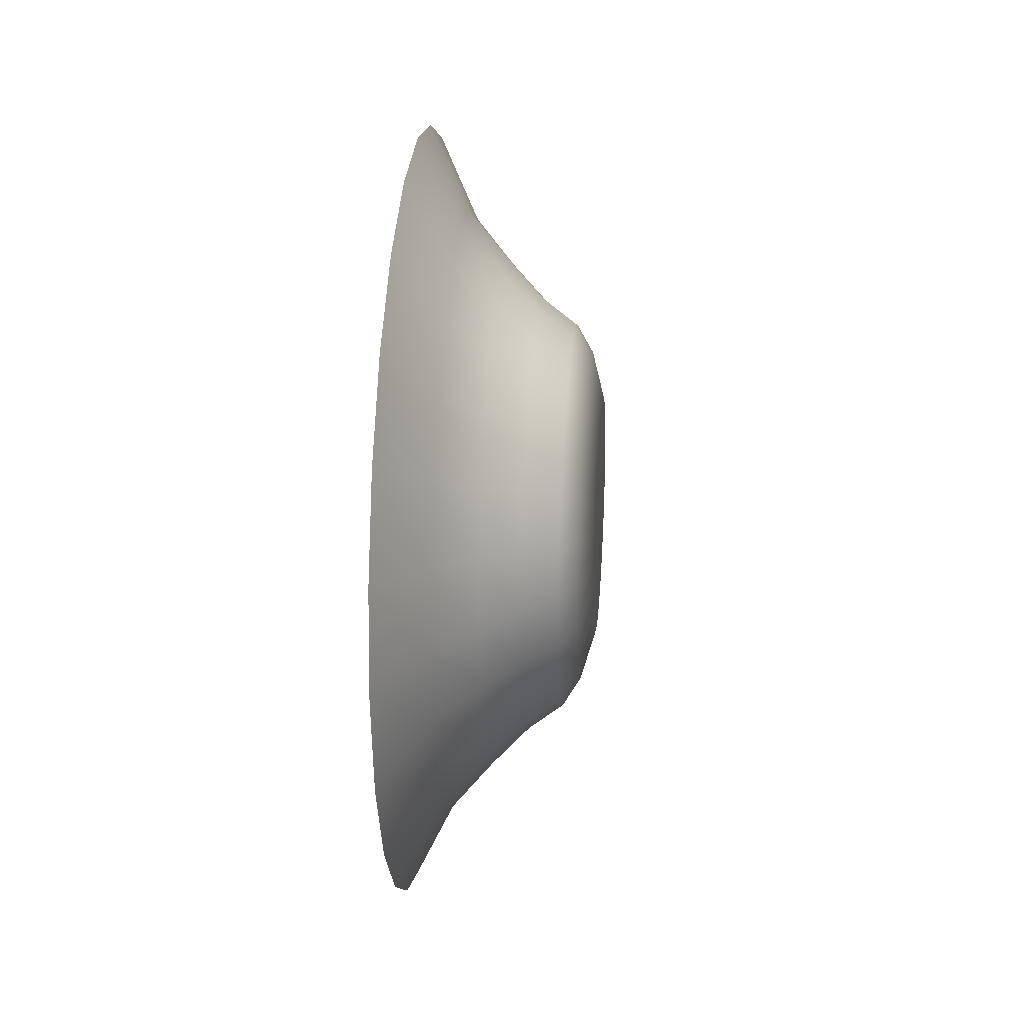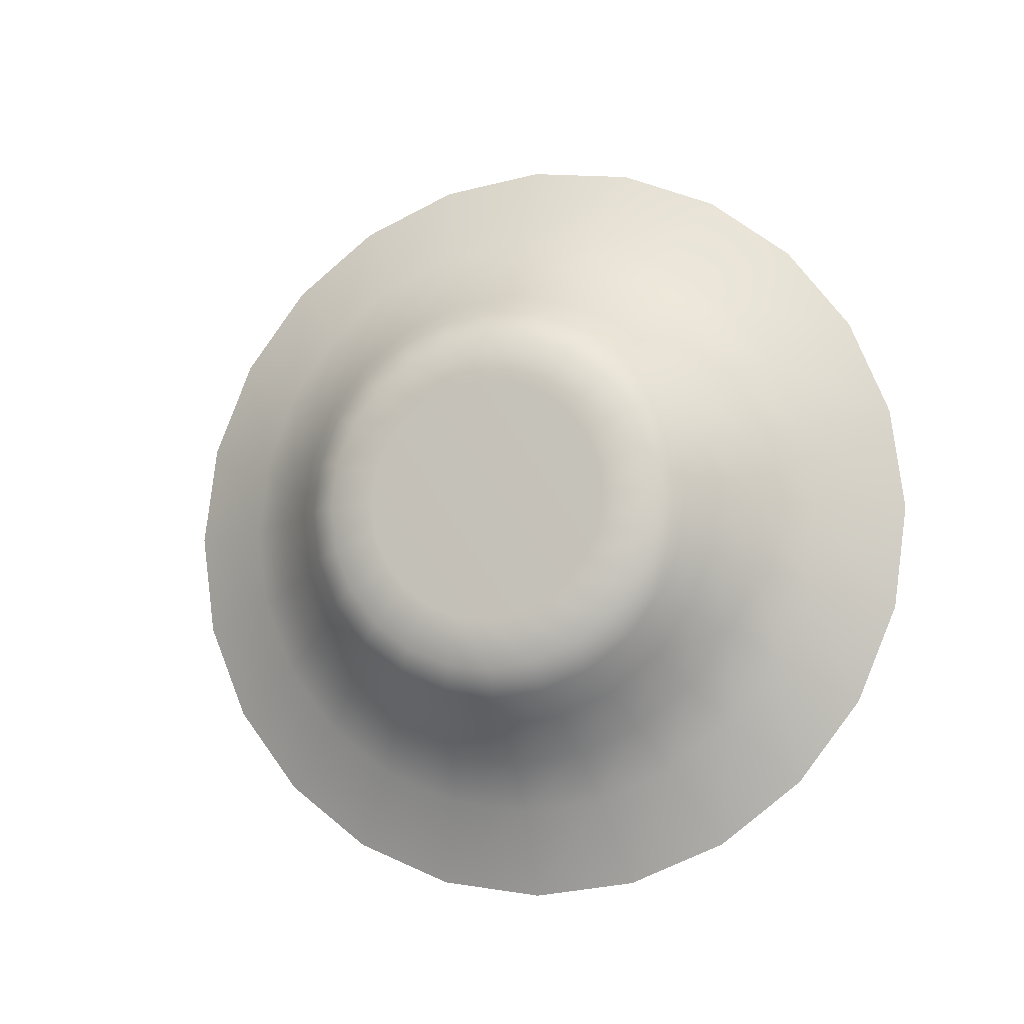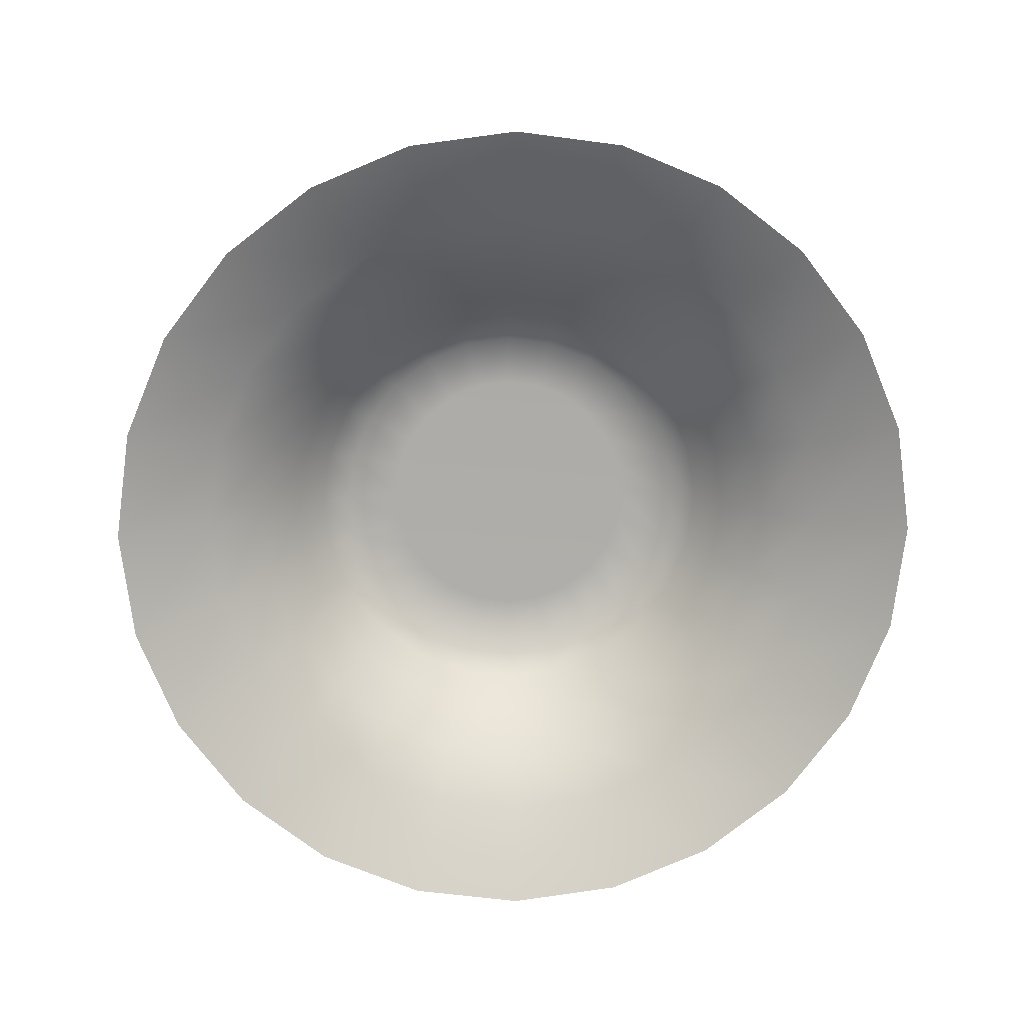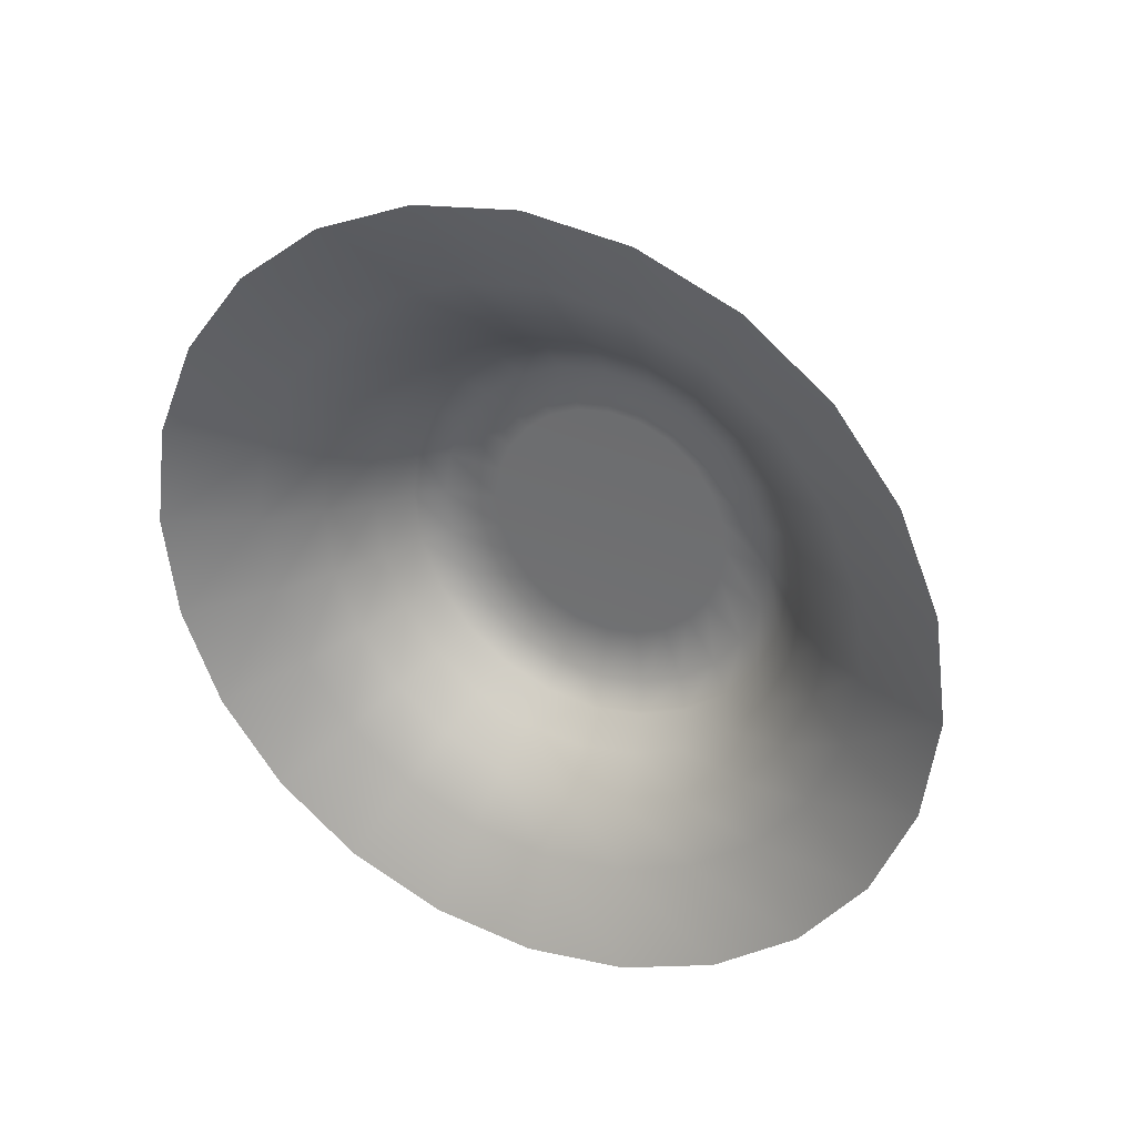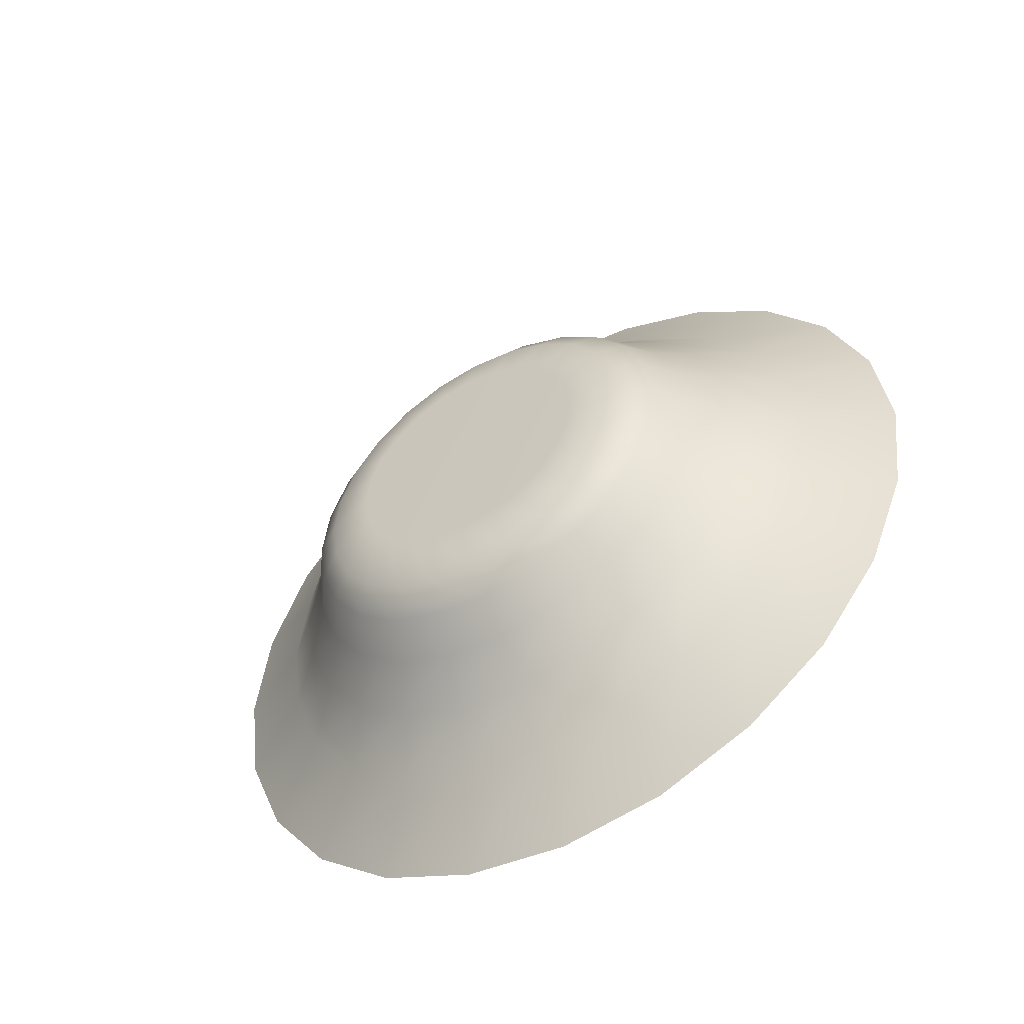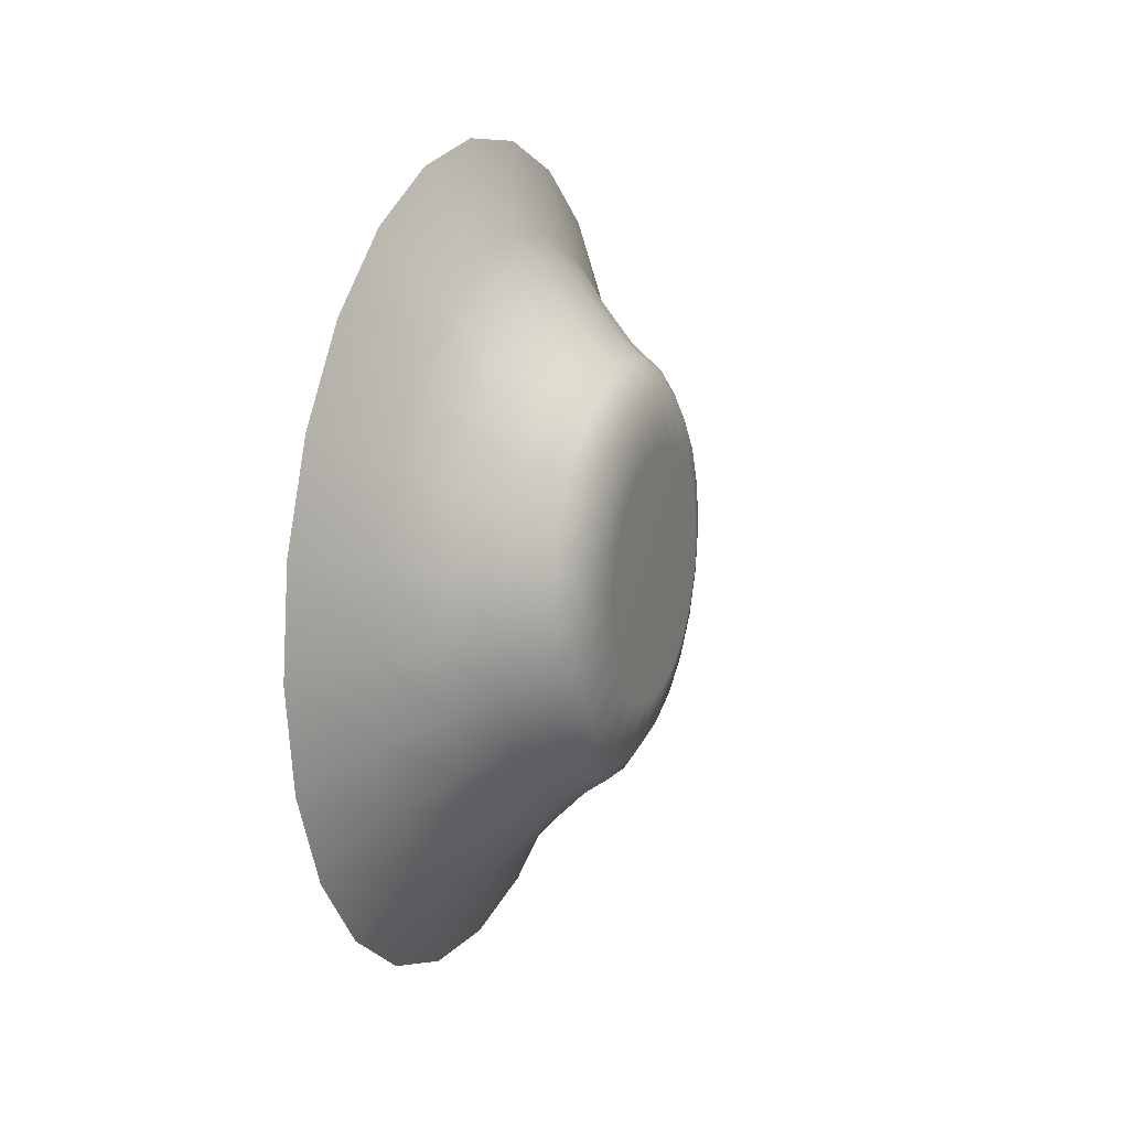
<metadata>
{"format":"obj","ext":"obj","renderer":"f3d","projection":"perspective","resolution":1024,"background":"white","views":[{"elev":25.3,"azim":-175.1,"up":"+Z"},{"elev":-9.2,"azim":-72.7,"up":"+Y"},{"elev":13.1,"azim":87.5,"up":"+Y"},{"elev":31.6,"azim":115.4,"up":"+Y"},{"elev":-51.5,"azim":-58.7,"up":"+Z"},{"elev":16.9,"azim":-159.1,"up":"+Z"}]}
</metadata>
<code>
g pCone1
v 1.246 1.352 -0.3623
v 1.246 1.212 -0.7
v 1.097 0.9459 -0.5461
v 1.097 1.055 -0.2827
v 1.097 0.7723 -0.7723
v 1.246 0.9899 -0.9899
v 1.097 0.5461 -0.9459
v 1.246 0.7 -1.212
v 1.097 0.2827 -1.055
v 1.246 0.3623 -1.352
v 1.097 0 -1.092
v 1.246 0 -1.4
v 1.097 -0.2827 -1.055
v 1.246 -0.3623 -1.352
v 1.097 -0.5461 -0.9459
v 1.246 -0.7 -1.212
v 1.097 -0.7723 -0.7723
v 1.246 -0.9899 -0.9899
v 1.097 -0.9459 -0.5461
v 1.246 -1.212 -0.7
v 1.097 -1.055 -0.2827
v 1.246 -1.352 -0.3623
v 1.097 -1.092 -0
v 1.246 -1.4 -0
v 1.097 -1.055 0.2827
v 1.246 -1.352 0.3623
v 1.097 -0.9459 0.5461
v 1.246 -1.212 0.7
v 1.097 -0.7723 0.7723
v 1.246 -0.9899 0.9899
v 1.097 -0.5461 0.9459
v 1.246 -0.7 1.212
v 1.097 -0.2827 1.055
v 1.246 -0.3623 1.352
v 1.097 -0 1.092
v 1.246 -0 1.4
v 1.097 0.2827 1.055
v 1.246 0.3623 1.352
v 1.097 0.5461 0.9459
v 1.246 0.7 1.212
v 1.097 0.7723 0.7723
v 1.246 0.9899 0.9899
v 1.097 0.9459 0.5461
v 1.246 1.212 0.7
v 1.097 1.055 0.2827
v 1.246 1.352 0.3623
v 1.097 1.092 0
v 1.246 1.4 0
v 0.9527 0.2388 0.8912
v 0.9527 0.4613 0.799
v 0.9527 0.6524 0.6524
v 0.9527 0.799 0.4613
v 0.9527 0.8912 0.2388
v 0.9527 0.9226 0
v 0.9527 0.8912 -0.2388
v 0.9527 0.799 -0.4613
v 0.9527 0.6524 -0.6524
v 0.9527 0.4613 -0.799
v 0.9527 0.2388 -0.8912
v 0.9527 0 -0.9226
v 0.9527 -0.2388 -0.8912
v 0.9527 -0.4613 -0.799
v 0.9527 -0.6524 -0.6524
v 0.9527 -0.799 -0.4613
v 0.9527 -0.8912 -0.2388
v 0.9527 -0.9226 -0
v 0.9527 -0.8912 0.2388
v 0.9527 -0.799 0.4613
v 0.9527 -0.6524 0.6524
v 0.9527 -0.4613 0.799
v 0.9527 -0.2388 0.8912
v 0.9527 0 0.9226
v 0.8245 -0.7621 0.2042
v 0.8245 -0.789 0
v 0.8245 -0.6833 0.3945
v 0.8245 -0.5579 0.5579
v 0.8245 -0.3945 0.6833
v 0.8245 -0.2042 0.7621
v 0.8245 0 0.789
v 0.8245 0.2042 0.7621
v 0.8245 0.3945 0.6833
v 0.8245 0.5579 0.5579
v 0.8245 0.6833 0.3945
v 0.8245 0.7621 0.2042
v 0.8245 0.789 0
v 0.8245 0.7621 -0.2042
v 0.8245 0.6833 -0.3945
v 0.8245 0.5579 -0.5579
v 0.8245 0.3945 -0.6833
v 0.8245 0.2042 -0.7621
v 0.8245 0 -0.789
v 0.8245 -0.2042 -0.7621
v 0.8245 -0.3945 -0.6833
v 0.8245 -0.5579 -0.5579
v 0.8245 -0.6833 -0.3945
v 0.8245 -0.7621 -0.2042
v 0.7057 0 -0.7013
v 0.7057 -0.1815 -0.6774
v 0.7057 -0.3506 -0.6073
v 0.7057 -0.4959 -0.4959
v 0.7057 -0.6073 -0.3506
v 0.7057 -0.6774 -0.1815
v 0.7057 -0.7013 0
v 0.7057 -0.6774 0.1815
v 0.7057 -0.6073 0.3506
v 0.7057 -0.4959 0.4959
v 0.7057 -0.3506 0.6073
v 0.7057 -0.1815 0.6774
v 0.7057 0 0.7013
v 0.7057 0.1815 0.6774
v 0.7057 0.3506 0.6073
v 0.7057 0.4959 0.4959
v 0.7057 0.6073 0.3506
v 0.7057 0.6774 0.1815
v 0.7057 0.7013 0
v 0.7057 0.6774 -0.1815
v 0.7057 0.6073 -0.3506
v 0.7057 0.4959 -0.4959
v 0.7057 0.3506 -0.6073
v 0.7057 0.1815 -0.6774
v 0.6468 0.5838 -0.1564
v 0.6468 0.5234 -0.3022
v 0.6468 0.6044 0
v 0.6468 0.5838 0.1564
v 0.6468 0.1564 -0.5838
v 0.6468 0 -0.6044
v 0.6468 -0.1564 -0.5838
v 0.6468 -0.3022 -0.5234
v 0.6468 -0.4274 -0.4274
v 0.6468 -0.5234 -0.3022
v 0.6468 -0.5838 -0.1564
v 0.6468 -0.6044 0
v 0.6468 -0.5838 0.1564
v 0.6468 -0.5234 0.3022
v 0.6468 -0.4274 0.4274
v 0.6468 -0.3022 0.5234
v 0.6468 -0.1564 0.5838
v 0.6468 0 0.6044
v 0.6468 0.1564 0.5838
v 0.6468 0.3022 0.5234
v 0.6468 0.4274 0.4274
v 0.6468 0.5234 0.3022
v 0.5983 0.373 0.2154
v 0.5983 0.416 0.1115
v 0.5983 0.416 -0.1115
v 0.5983 0.373 -0.2154
v 0.5983 0.3046 0.3046
v 0.5983 0.3046 -0.3046
v 0.5983 0.2154 0.373
v 0.5983 0.2154 -0.373
v 0.5983 0.1115 0.416
v 0.5983 0.1115 -0.416
v 0.5983 0 -0.4307
v 0.5983 0 0.4307
v 0.5983 -0.1115 -0.416
v 0.5983 -0.1115 0.416
v 0.5983 -0.2154 -0.373
v 0.5983 -0.2154 0.373
v 0.5983 -0.3046 -0.3046
v 0.5983 -0.3046 0.3046
v 0.5983 -0.373 -0.2154
v 0.5983 -0.373 0.2154
v 0.5983 -0.416 0.1115
v 0.5983 -0.416 -0.1115
v 0.5983 -0.4307 0
v 0.6468 0.3022 -0.5234
v 0.6468 0.4274 -0.4274
v 0.5983 0.4307 0
g pCone1_0
f -166 -167 -168
f -165 -166 -168
f -166 -164 -167
f -164 -163 -167
f -164 -162 -163
f -162 -161 -163
f -162 -160 -161
f -160 -159 -161
f -160 -158 -159
f -158 -157 -159
f -158 -156 -157
f -156 -155 -157
f -156 -154 -155
f -154 -153 -155
f -154 -152 -153
f -152 -151 -153
f -152 -150 -151
f -150 -149 -151
f -150 -148 -149
f -148 -147 -149
f -148 -146 -147
f -146 -145 -147
f -146 -144 -145
f -144 -143 -145
f -144 -142 -143
f -142 -141 -143
f -142 -140 -141
f -140 -139 -141
f -140 -138 -139
f -138 -137 -139
f -138 -136 -137
f -136 -135 -137
f -136 -134 -135
f -134 -133 -135
f -134 -132 -133
f -132 -131 -133
f -132 -130 -131
f -130 -129 -131
f -130 -128 -129
f -128 -127 -129
f -128 -126 -127
f -126 -125 -127
f -126 -124 -125
f -124 -123 -125
f -124 -122 -123
f -122 -121 -123
f -122 -165 -121
f -165 -168 -121
f -120 -132 -134
f -119 -130 -132
f -120 -119 -132
f -118 -128 -130
f -119 -118 -130
f -117 -126 -128
f -118 -117 -128
f -116 -124 -126
f -117 -116 -126
f -115 -122 -124
f -116 -115 -124
f -114 -165 -122
f -115 -114 -122
f -114 -113 -165
f -113 -166 -165
f -113 -112 -166
f -112 -164 -166
f -112 -111 -164
f -111 -162 -164
f -111 -110 -162
f -110 -160 -162
f -110 -109 -160
f -109 -158 -160
f -109 -108 -158
f -108 -156 -158
f -108 -107 -156
f -107 -154 -156
f -107 -106 -154
f -106 -152 -154
f -106 -105 -152
f -105 -150 -152
f -105 -104 -150
f -104 -148 -150
f -104 -103 -148
f -103 -146 -148
f -103 -102 -146
f -102 -144 -146
f -102 -101 -144
f -101 -142 -144
f -101 -100 -142
f -100 -140 -142
f -100 -99 -140
f -99 -138 -140
f -99 -98 -138
f -98 -136 -138
f -98 -97 -136
f -97 -134 -136
f -97 -120 -134
f -96 -102 -103
f -95 -96 -103
f -94 -101 -102
f -96 -94 -102
f -93 -100 -101
f -94 -93 -101
f -92 -99 -100
f -93 -92 -100
f -91 -98 -99
f -92 -91 -99
f -90 -97 -98
f -91 -90 -98
f -89 -120 -97
f -90 -89 -97
f -89 -88 -120
f -88 -119 -120
f -88 -87 -119
f -87 -118 -119
f -87 -86 -118
f -86 -117 -118
f -86 -85 -117
f -85 -116 -117
f -85 -84 -116
f -84 -115 -116
f -84 -83 -115
f -83 -114 -115
f -83 -82 -114
f -82 -113 -114
f -82 -81 -113
f -81 -112 -113
f -81 -80 -112
f -80 -111 -112
f -80 -79 -111
f -79 -110 -111
f -79 -78 -110
f -78 -109 -110
f -78 -77 -109
f -77 -108 -109
f -77 -76 -108
f -76 -107 -108
f -76 -75 -107
f -75 -106 -107
f -75 -74 -106
f -74 -105 -106
f -74 -73 -105
f -73 -104 -105
f -73 -95 -104
f -95 -103 -104
f -72 -78 -79
f -71 -77 -78
f -72 -71 -78
f -70 -76 -77
f -71 -70 -77
f -69 -75 -76
f -70 -69 -76
f -68 -74 -75
f -69 -68 -75
f -67 -73 -74
f -68 -67 -74
f -66 -95 -73
f -67 -66 -73
f -66 -65 -95
f -65 -96 -95
f -65 -64 -96
f -64 -94 -96
f -64 -63 -94
f -63 -93 -94
f -63 -62 -93
f -62 -92 -93
f -62 -61 -92
f -61 -91 -92
f -61 -60 -91
f -60 -90 -91
f -60 -59 -90
f -59 -89 -90
f -59 -58 -89
f -58 -88 -89
f -58 -57 -88
f -57 -87 -88
f -57 -56 -87
f -56 -86 -87
f -56 -55 -86
f -55 -85 -86
f -55 -54 -85
f -54 -84 -85
f -54 -53 -84
f -53 -83 -84
f -53 -52 -83
f -52 -82 -83
f -52 -51 -82
f -51 -81 -82
f -51 -50 -81
f -50 -80 -81
f -50 -49 -80
f -49 -79 -80
f -49 -72 -79
f -53 -48 -52
f -48 -47 -52
f -52 -47 -51
f -46 -48 -53
f -54 -46 -53
f -45 -46 -54
f -49 -44 -72
f -44 -43 -72
f -72 -43 -71
f -43 -42 -71
f -71 -42 -70
f -42 -41 -70
f -70 -41 -69
f -41 -40 -69
f -69 -40 -68
f -40 -39 -68
f -68 -39 -67
f -39 -38 -67
f -67 -38 -66
f -38 -37 -66
f -66 -37 -65
f -37 -36 -65
f -65 -36 -64
f -36 -35 -64
f -64 -35 -63
f -35 -34 -63
f -63 -34 -62
f -34 -33 -62
f -62 -33 -61
f -33 -32 -61
f -61 -32 -60
f -32 -31 -60
f -60 -31 -59
f -31 -30 -59
f -59 -30 -58
f -30 -29 -58
f -58 -29 -57
f -29 -28 -57
f -57 -28 -56
f -28 -27 -56
f -56 -27 -55
f -27 -45 -55
f -55 -45 -54
f -27 -26 -45
f -26 -25 -45
f -24 -25 -26
f -23 -24 -26
f -23 -26 -22
f -22 -26 -27
f -28 -22 -27
f -21 -23 -22
f -21 -22 -20
f -20 -22 -28
f -29 -20 -28
f -19 -21 -20
f -19 -20 -18
f -17 -19 -18
f -16 -17 -18
f -16 -18 -15
f -14 -16 -15
f -14 -15 -13
f -12 -14 -13
f -12 -13 -11
f -10 -12 -11
f -10 -11 -9
f -8 -10 -9
f -8 -9 -7
f -8 -7 -6
f -5 -8 -6
f -6 -4 -5
f -15 -18 -30
f -30 -18 -29
f -18 -20 -29
f -31 -15 -30
f -13 -15 -31
f -32 -13 -31
f -11 -13 -32
f -33 -11 -32
f -9 -11 -33
f -34 -9 -33
f -7 -9 -34
f -35 -7 -34
f -6 -7 -35
f -36 -6 -35
f -4 -6 -36
f -37 -4 -36
f -5 -4 -37
f -38 -5 -37
f -8 -5 -38
f -39 -8 -38
f -10 -8 -39
f -40 -10 -39
f -12 -10 -40
f -41 -12 -40
f -14 -12 -41
f -42 -14 -41
f -16 -14 -42
f -43 -16 -42
f -17 -16 -43
f -44 -17 -43
f -19 -17 -44
f -3 -19 -44
f -3 -44 -49
f -50 -3 -49
f -2 -3 -50
f -51 -2 -50
f -47 -2 -51
f -21 -19 -3
f -2 -21 -3
f -23 -21 -2
f -47 -23 -2
f -24 -23 -47
f -48 -24 -47
f -1 -24 -48
f -24 -1 -25
f -46 -1 -48
f -25 -1 -46
f -45 -25 -46

</code>
